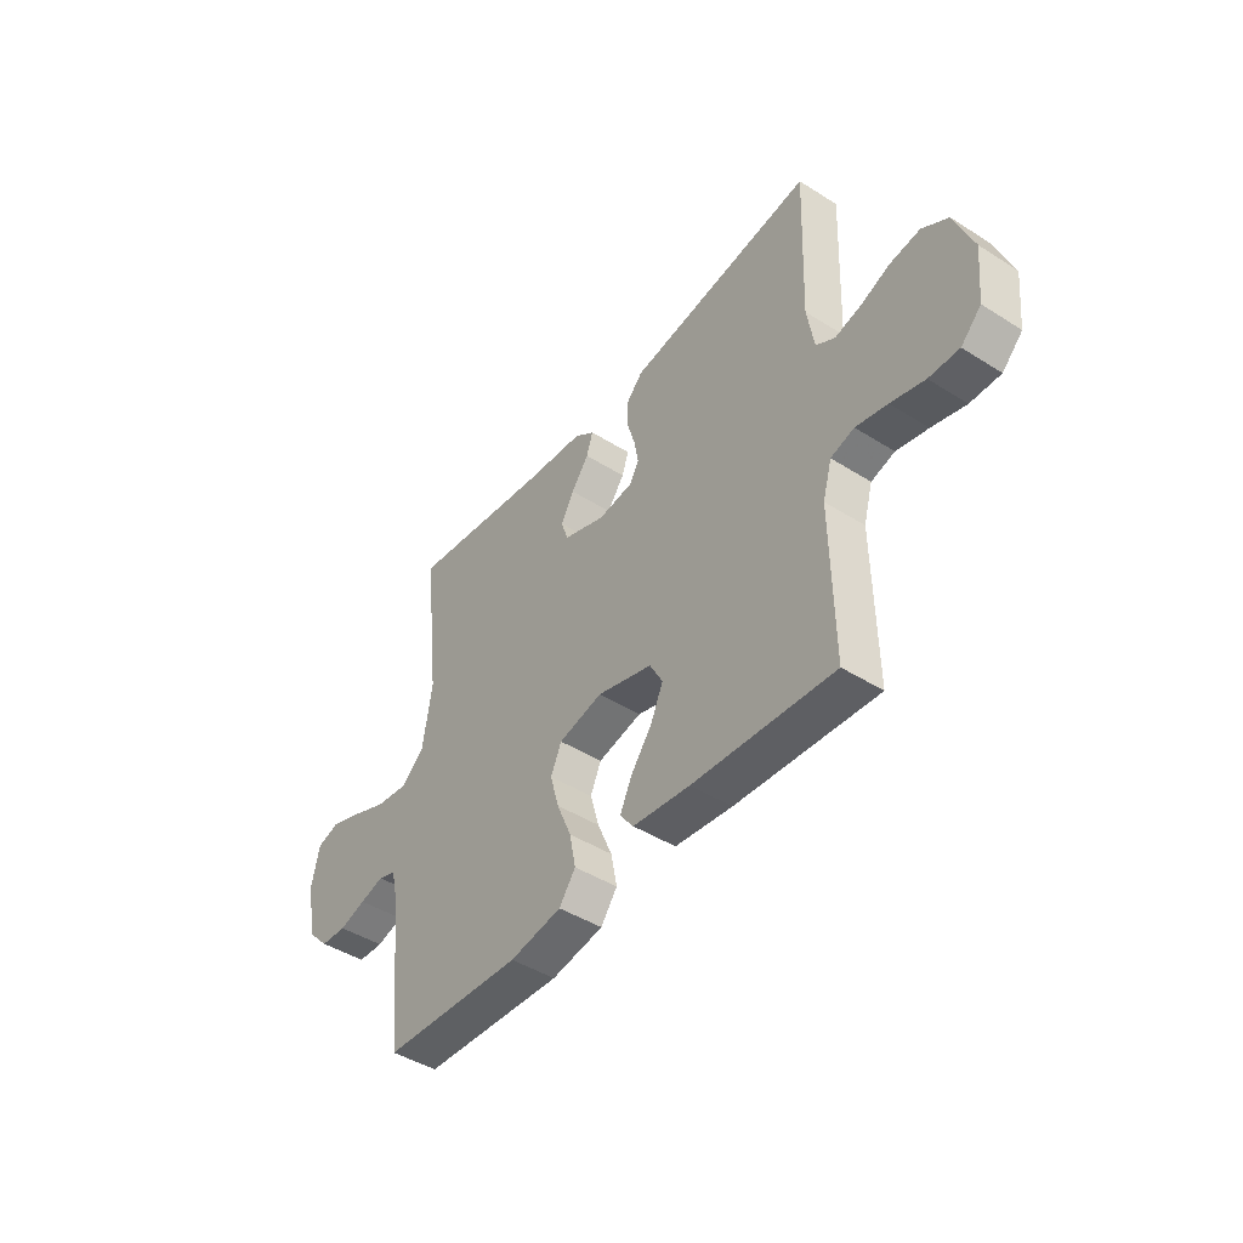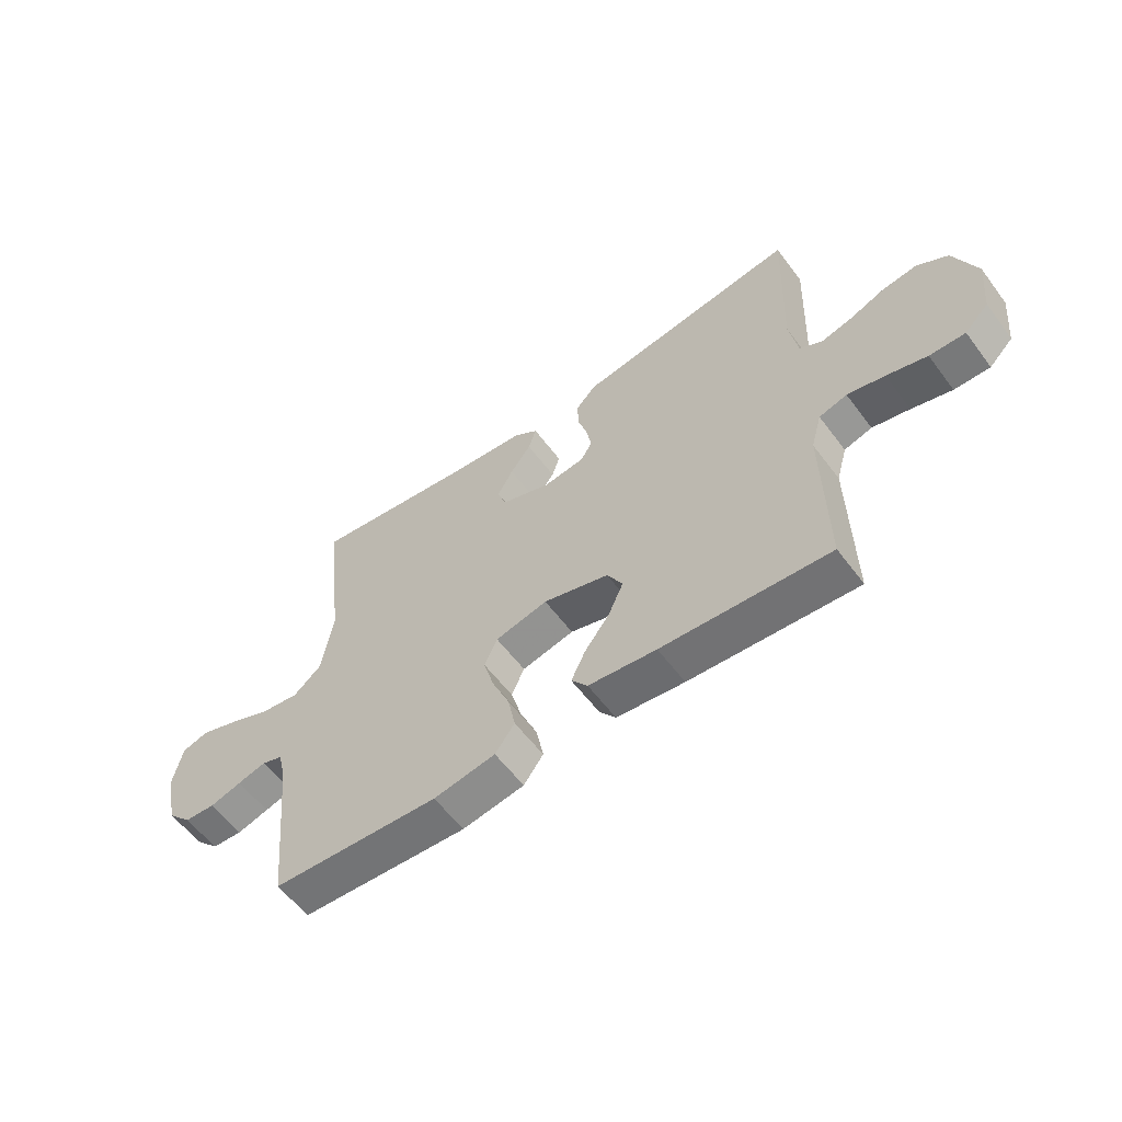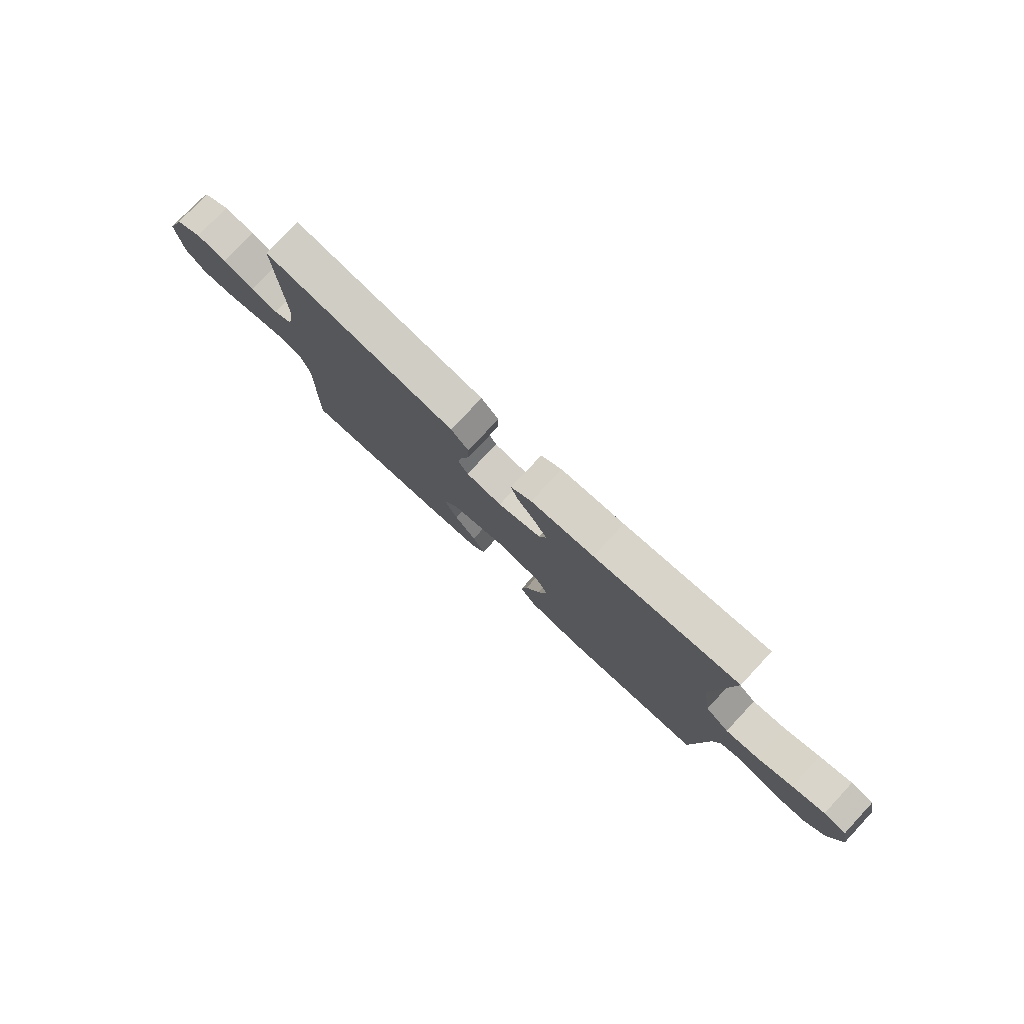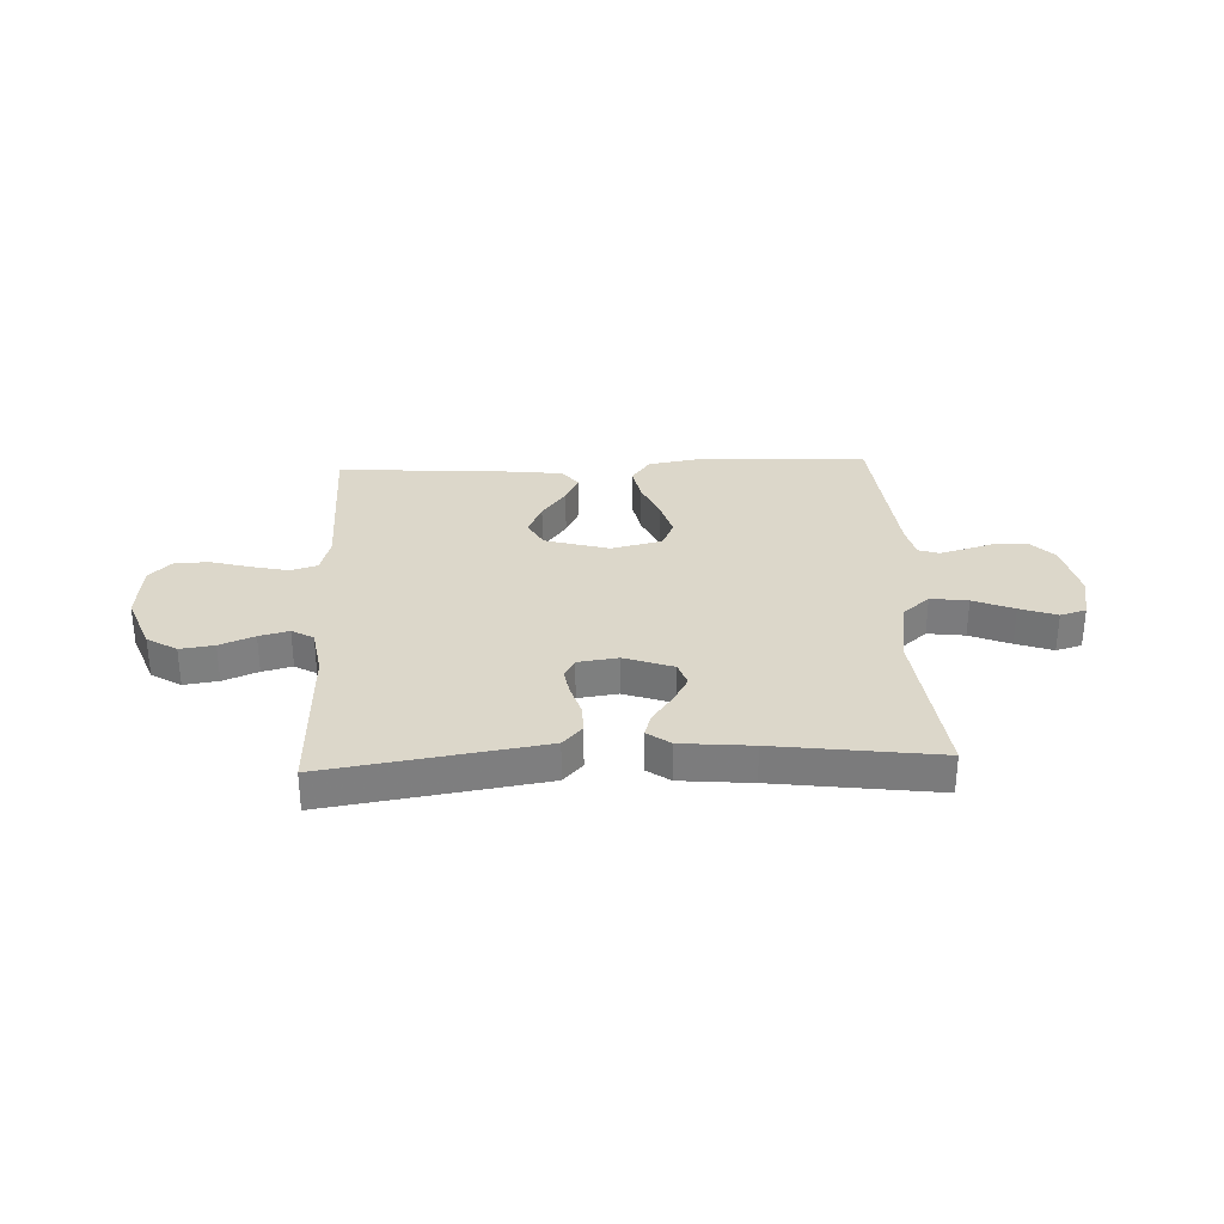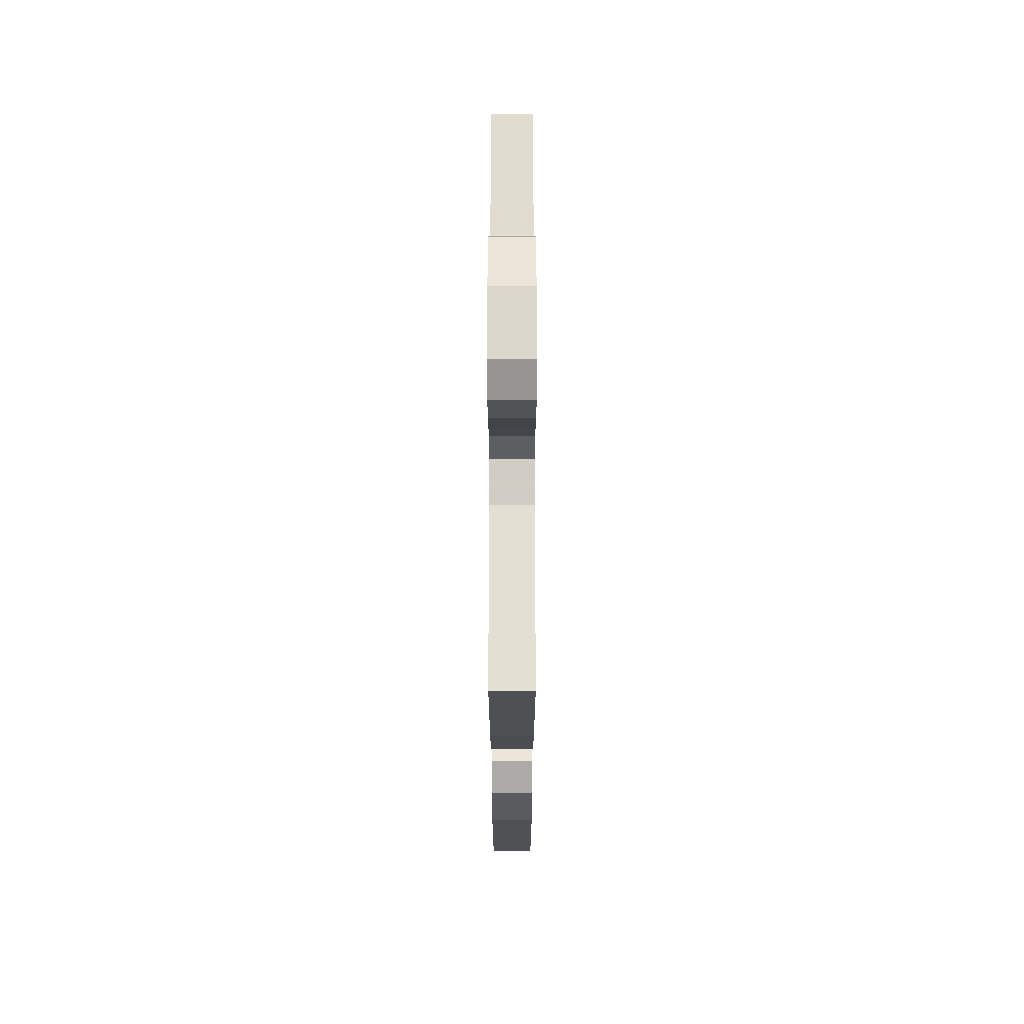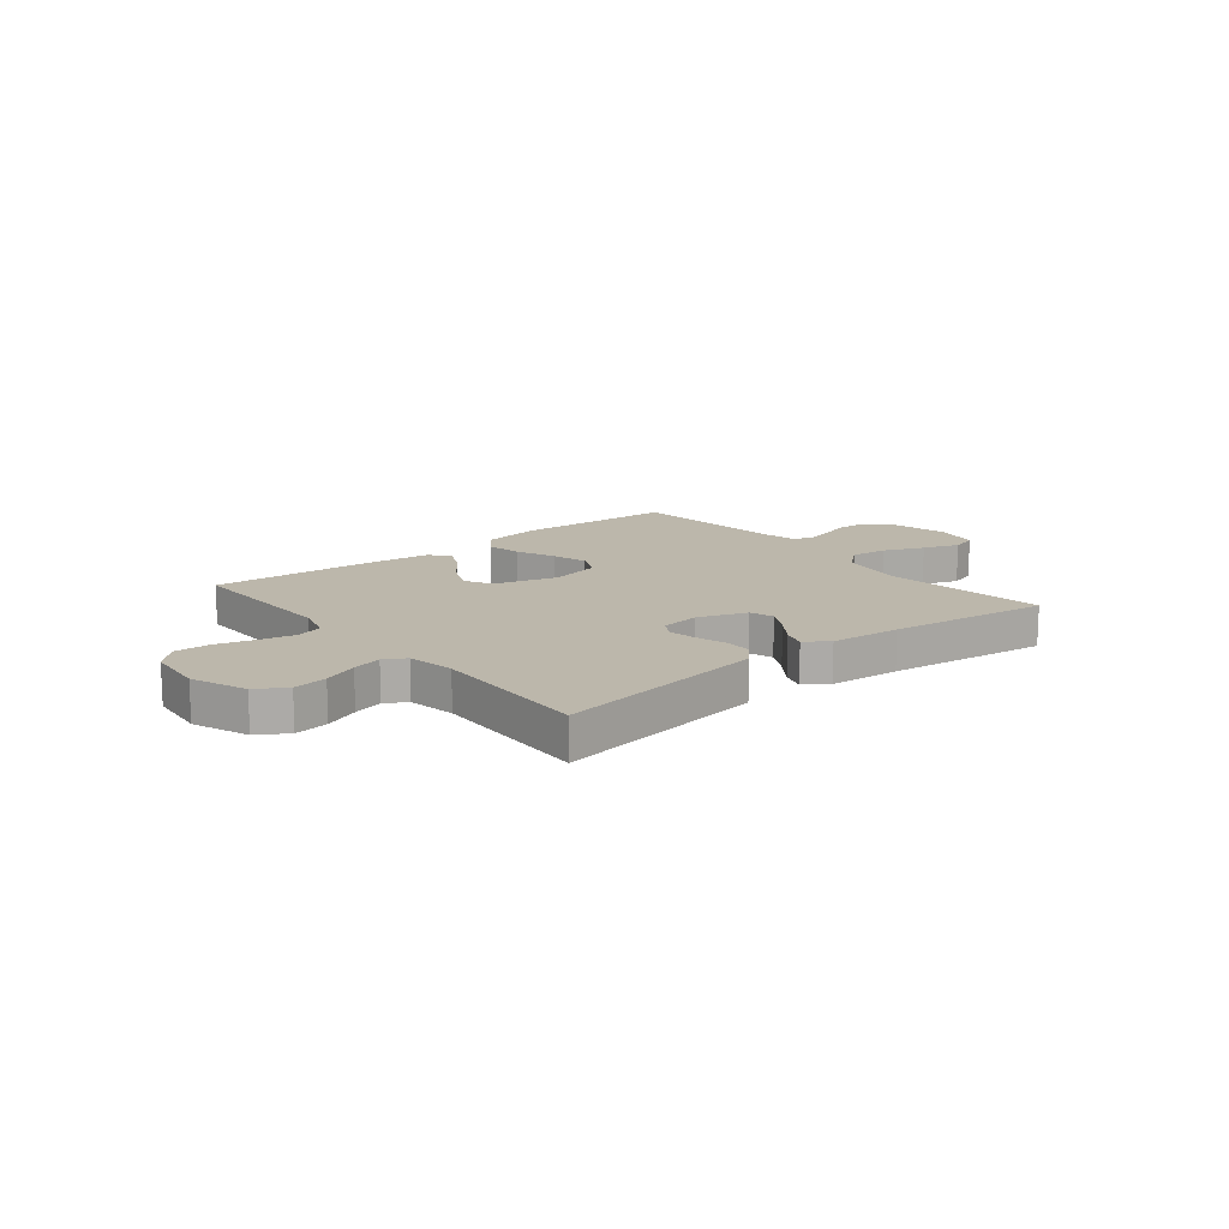
<metadata>
{"format":"obj","ext":"obj","renderer":"f3d","projection":"perspective","resolution":1024,"background":"white","views":[{"elev":-44.6,"azim":-126.4,"up":"+Z"},{"elev":-58.3,"azim":-143.5,"up":"+Z"},{"elev":78.5,"azim":43.0,"up":"+Z"},{"elev":30.8,"azim":-2.6,"up":"+Y"},{"elev":-22.6,"azim":-90.0,"up":"+Z"},{"elev":14.3,"azim":-39.1,"up":"+Y"}]}
</metadata>
<code>
v -0.5 0.07 0.5
v -0.2 0.07 0.454
v -0.103 0.07 0.439
v -0.067 0.07 0.4
v -0.068 0.07 0.348
v -0.085 0.07 0.292
v -0.094 0.07 0.241
v -0.074 0.07 0.207
v 0 0.07 0.197
v 0.09 0.07 0.229
v 0.105 0.07 0.273
v 0.077 0.07 0.323
v 0.04 0.07 0.374
v 0.026 0.07 0.417
v 0.069 0.07 0.448
v 0.2 0.07 0.46
v 0.5 0.07 0.5
v 0.465 0.07 0.2
v 0.485 0.07 0.074
v 0.535 0.07 0.031
v 0.604 0.07 0.04
v 0.679 0.07 0.071
v 0.747 0.07 0.095
v 0.795 0.07 0.081
v 0.812 0.07 0
v 0.788 0.07 -0.109
v 0.745 0.07 -0.154
v 0.69 0.07 -0.157
v 0.633 0.07 -0.14
v 0.582 0.07 -0.126
v 0.544 0.07 -0.139
v 0.53 0.07 -0.2
v 0.5 0.07 -0.5
v 0.2 0.07 -0.516
v 0.089 0.07 -0.497
v 0.054 0.07 -0.449
v 0.067 0.07 -0.383
v 0.098 0.07 -0.31
v 0.117 0.07 -0.243
v 0.094 0.07 -0.192
v 0 0.07 -0.17
v -0.118 0.07 -0.204
v -0.146 0.07 -0.255
v -0.119 0.07 -0.315
v -0.074 0.07 -0.375
v -0.049 0.07 -0.428
v -0.078 0.07 -0.466
v -0.2 0.07 -0.48
v -0.5 0.07 -0.5
v -0.495 0.07 -0.2
v -0.514 0.07 -0.132
v -0.564 0.07 -0.117
v -0.631 0.07 -0.132
v -0.703 0.07 -0.152
v -0.767 0.07 -0.153
v -0.81 0.07 -0.11
v -0.821 0.07 0
v -0.781 0.07 0.103
v -0.726 0.07 0.137
v -0.663 0.07 0.128
v -0.599 0.07 0.102
v -0.544 0.07 0.088
v -0.504 0.07 0.111
v -0.489 0.07 0.2
v -0.5 0 0.5
v -0.2 0 0.454
v -0.103 0 0.439
v -0.067 0 0.4
v -0.068 0 0.348
v -0.085 0 0.292
v -0.094 0 0.241
v -0.074 0 0.207
v 0 0 0.197
v 0.09 0 0.229
v 0.105 0 0.273
v 0.077 0 0.323
v 0.04 0 0.374
v 0.026 0 0.417
v 0.069 0 0.448
v 0.2 0 0.46
v 0.5 0 0.5
v 0.465 0 0.2
v 0.485 0 0.074
v 0.535 0 0.031
v 0.604 0 0.04
v 0.679 0 0.071
v 0.747 0 0.095
v 0.795 0 0.081
v 0.812 0 0
v 0.788 0 -0.109
v 0.745 0 -0.154
v 0.69 0 -0.157
v 0.633 0 -0.14
v 0.582 0 -0.126
v 0.544 0 -0.139
v 0.53 0 -0.2
v 0.5 0 -0.5
v 0.2 0 -0.516
v 0.089 0 -0.497
v 0.054 0 -0.449
v 0.067 0 -0.383
v 0.098 0 -0.31
v 0.117 0 -0.243
v 0.094 0 -0.192
v 0 0 -0.17
v -0.118 0 -0.204
v -0.146 0 -0.255
v -0.119 0 -0.315
v -0.074 0 -0.375
v -0.049 0 -0.428
v -0.078 0 -0.466
v -0.2 0 -0.48
v -0.5 0 -0.5
v -0.495 0 -0.2
v -0.514 0 -0.132
v -0.564 0 -0.117
v -0.631 0 -0.132
v -0.703 0 -0.152
v -0.767 0 -0.153
v -0.81 0 -0.11
v -0.821 0 0
v -0.781 0 0.103
v -0.726 0 0.137
v -0.663 0 0.128
v -0.599 0 0.102
v -0.544 0 0.088
v -0.504 0 0.111
v -0.489 0 0.2
f 58 59 60 61
f 58 61 62
f 57 58 62
f 56 57 62
f 53 54 55 56
f 52 53 56 62
f 51 52 62 63
f 47 48 49 50
f 44 45 46 47
f 43 44 47 50
f 42 43 50 51
f 35 36 37 38
f 35 38 39
f 32 33 34 35
f 31 32 35 39
f 30 31 39 40
f 26 27 28 29
f 26 29 30
f 25 26 30
f 21 22 23 24
f 21 24 25 30
f 16 17 18
f 16 18 19
f 15 16 19
f 12 13 14 15
f 11 12 15 19
f 10 11 19 20
f 3 4 5 6
f 3 6 7
f 64 1 2 3
f 64 3 7
f 63 64 7 8
f 41 42 51 63
f 41 63 8 9
f 20 21 30 40
f 20 40 41
f 9 10 20 41
f 125 124 123 122
f 126 125 122
f 126 122 121
f 126 121 120
f 120 119 118 117
f 126 120 117 116
f 127 126 116 115
f 114 113 112 111
f 111 110 109 108
f 114 111 108 107
f 115 114 107 106
f 102 101 100 99
f 103 102 99
f 99 98 97 96
f 103 99 96 95
f 104 103 95 94
f 93 92 91 90
f 94 93 90
f 94 90 89
f 88 87 86 85
f 94 89 88 85
f 82 81 80
f 83 82 80
f 83 80 79
f 79 78 77 76
f 83 79 76 75
f 84 83 75 74
f 70 69 68 67
f 71 70 67
f 67 66 65 128
f 71 67 128
f 72 71 128 127
f 127 115 106 105
f 73 72 127 105
f 104 94 85 84
f 105 104 84
f 105 84 74 73
f 1 65 66 2
f 2 66 67 3
f 3 67 68 4
f 4 68 69 5
f 5 69 70 6
f 6 70 71 7
f 7 71 72 8
f 8 72 73 9
f 9 73 74 10
f 10 74 75 11
f 11 75 76 12
f 12 76 77 13
f 13 77 78 14
f 14 78 79 15
f 15 79 80 16
f 16 80 81 17
f 17 81 82 18
f 18 82 83 19
f 19 83 84 20
f 20 84 85 21
f 21 85 86 22
f 22 86 87 23
f 23 87 88 24
f 24 88 89 25
f 25 89 90 26
f 26 90 91 27
f 27 91 92 28
f 28 92 93 29
f 29 93 94 30
f 30 94 95 31
f 31 95 96 32
f 32 96 97 33
f 33 97 98 34
f 34 98 99 35
f 35 99 100 36
f 36 100 101 37
f 37 101 102 38
f 38 102 103 39
f 39 103 104 40
f 40 104 105 41
f 41 105 106 42
f 42 106 107 43
f 43 107 108 44
f 44 108 109 45
f 45 109 110 46
f 46 110 111 47
f 47 111 112 48
f 48 112 113 49
f 49 113 114 50
f 50 114 115 51
f 51 115 116 52
f 52 116 117 53
f 53 117 118 54
f 54 118 119 55
f 55 119 120 56
f 56 120 121 57
f 57 121 122 58
f 58 122 123 59
f 59 123 124 60
f 60 124 125 61
f 61 125 126 62
f 62 126 127 63
f 63 127 128 64
f 64 128 65 1

</code>
